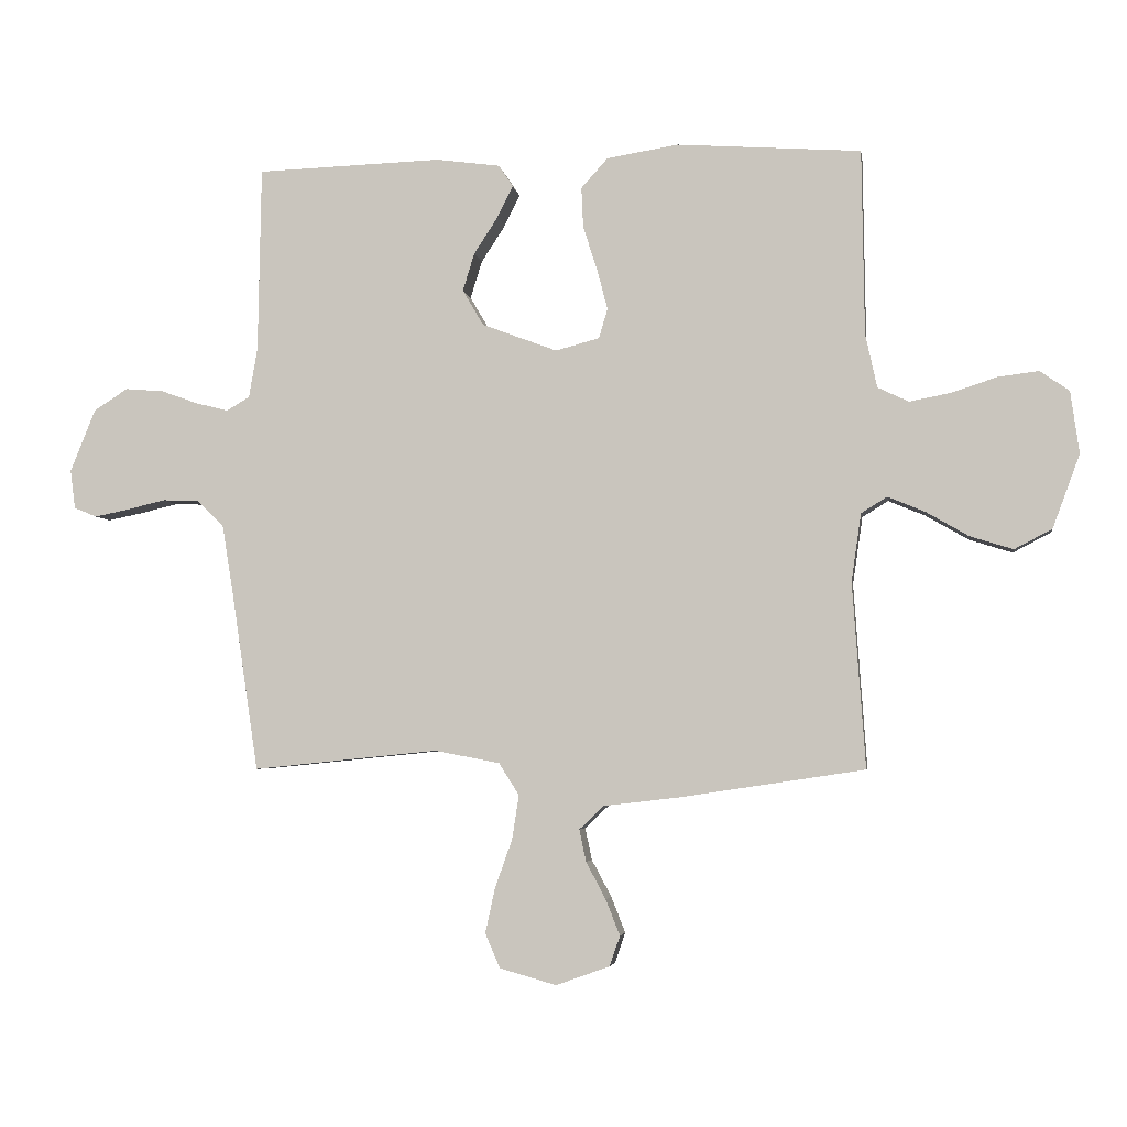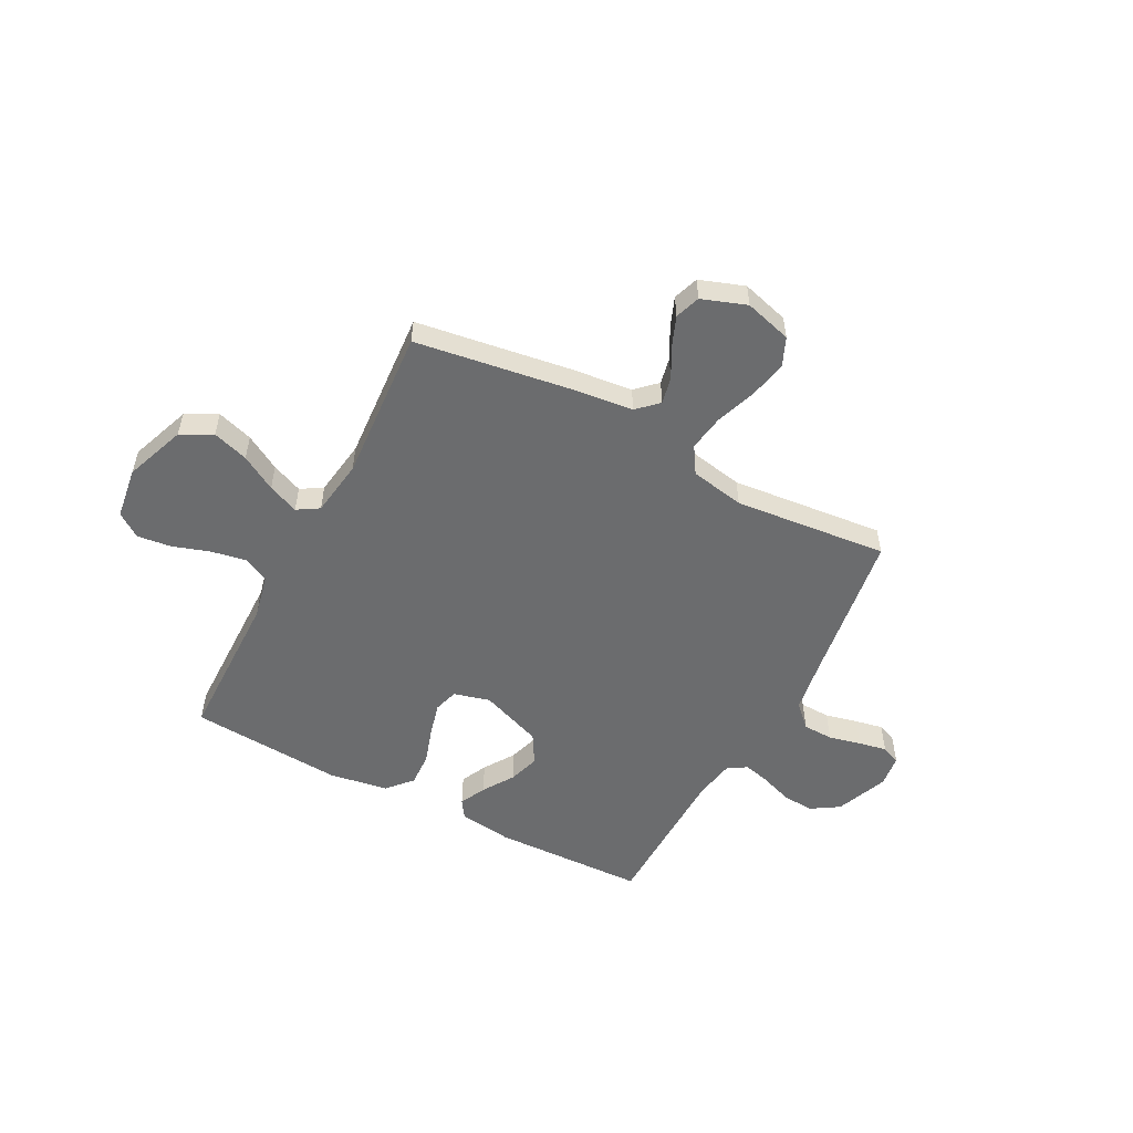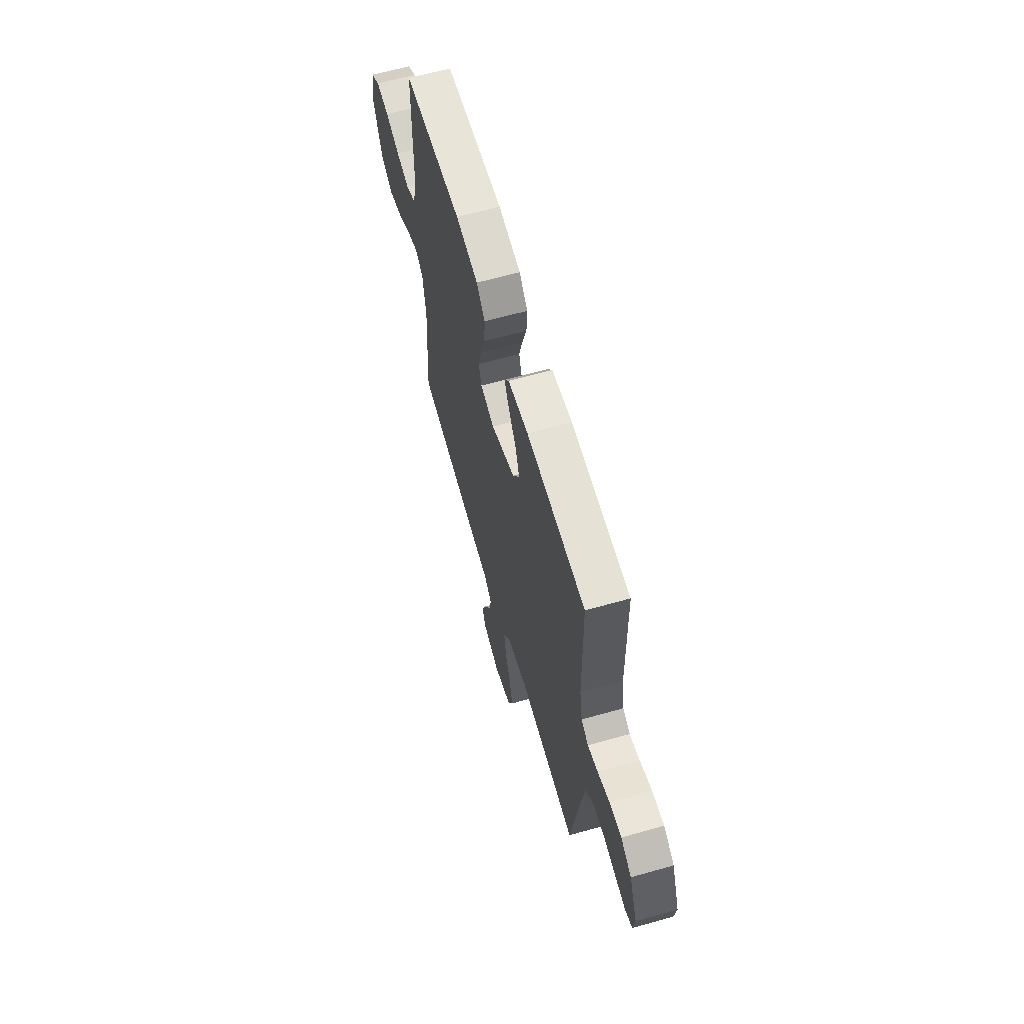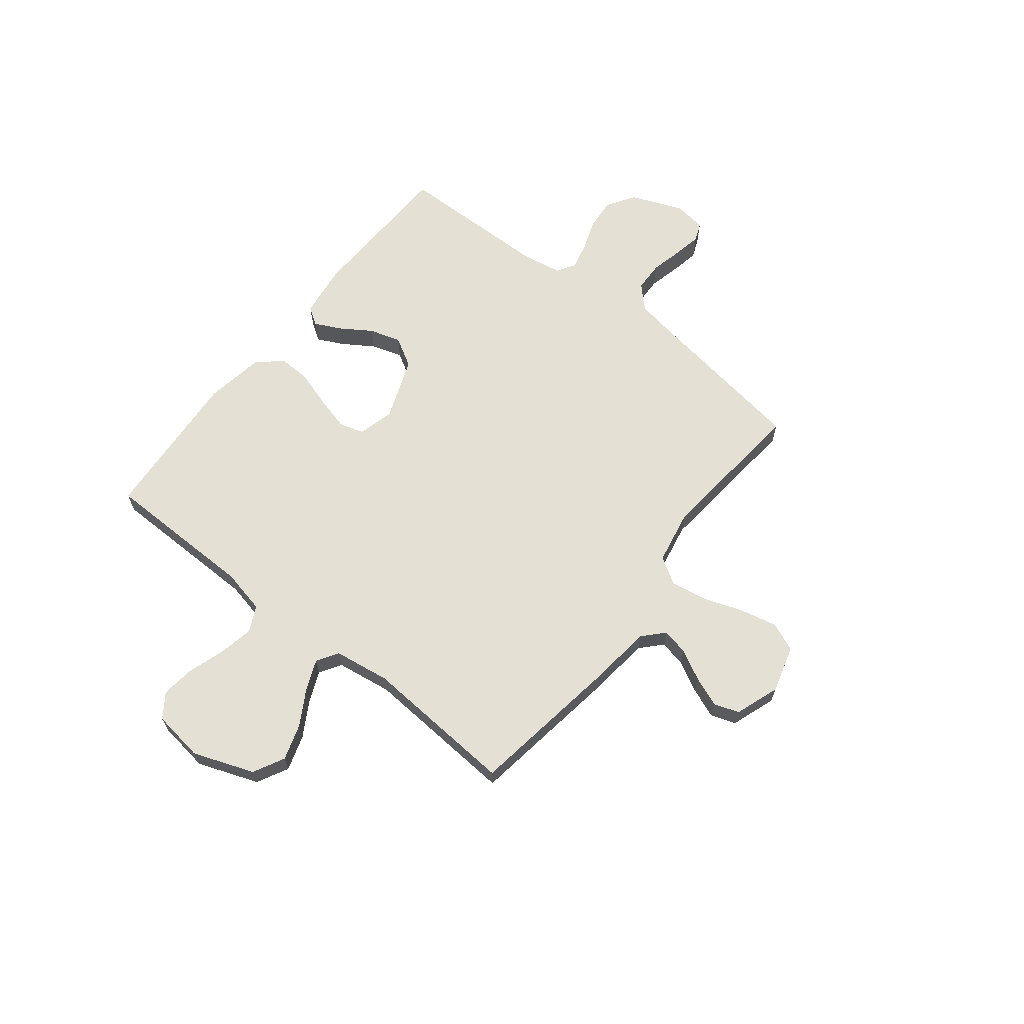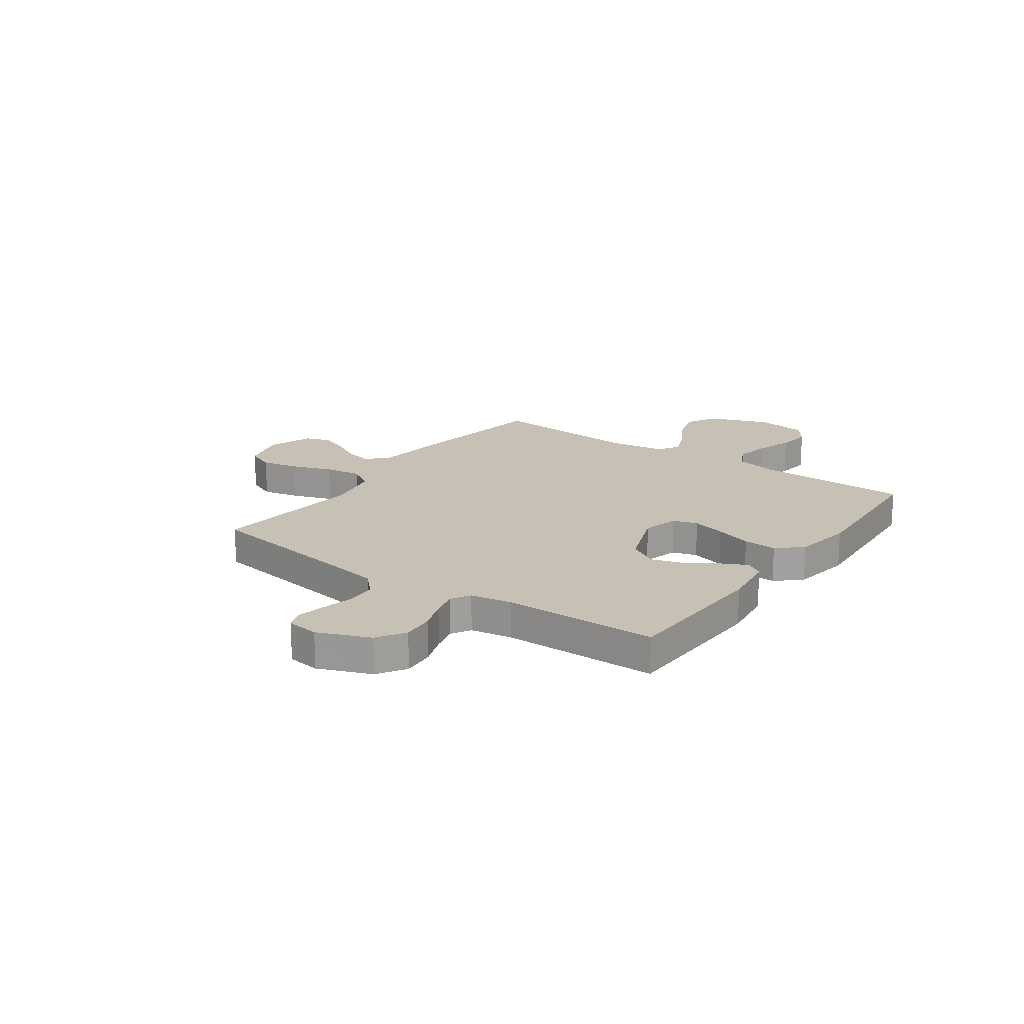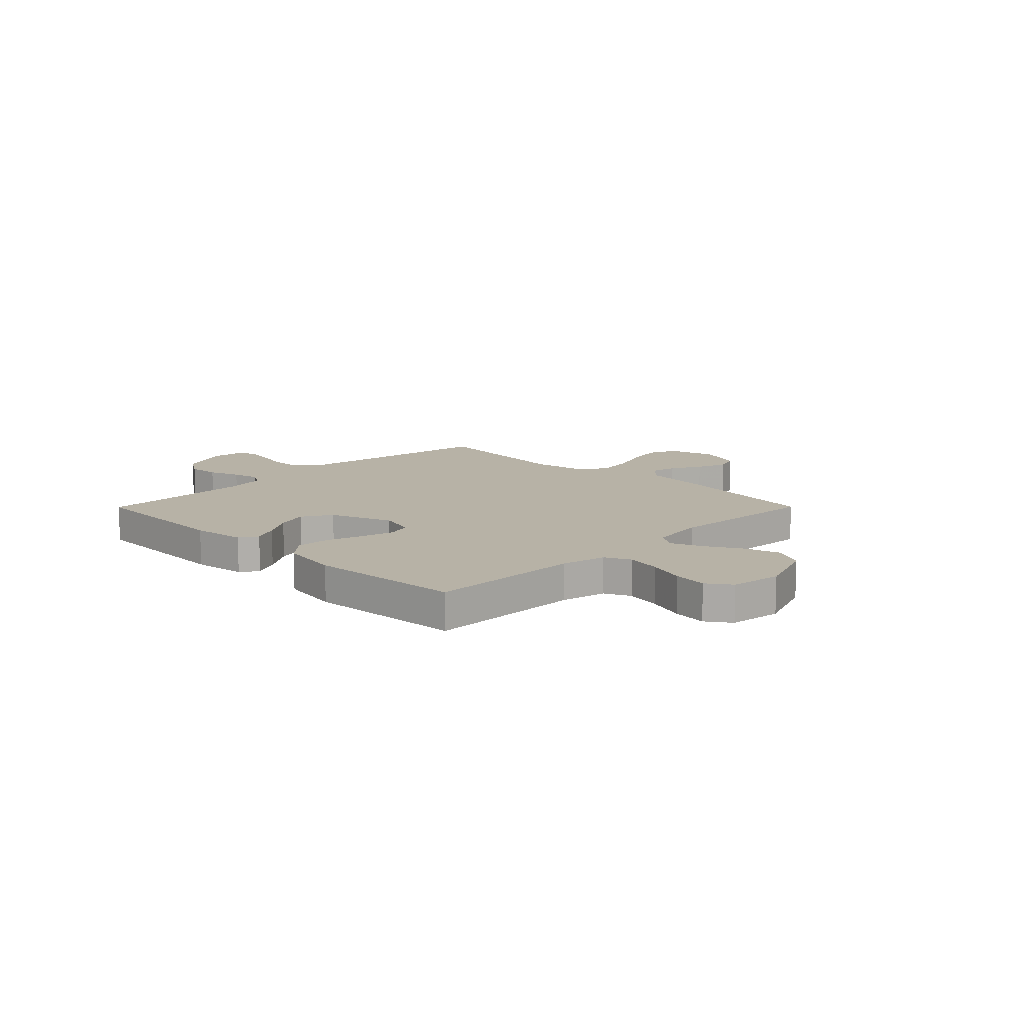
<metadata>
{"format":"obj","ext":"obj","renderer":"f3d","projection":"perspective","resolution":1024,"background":"white","views":[{"elev":-4.2,"azim":8.5,"up":"+Z"},{"elev":-53.6,"azim":152.2,"up":"+Y"},{"elev":63.1,"azim":-106.0,"up":"+Z"},{"elev":65.3,"azim":128.2,"up":"+Y"},{"elev":18.6,"azim":-54.5,"up":"+Y"},{"elev":12.3,"azim":44.8,"up":"+Y"}]}
</metadata>
<code>
v -0.5 0.07 0.5
v -0.2 0.07 0.51
v -0.096 0.07 0.496
v -0.073 0.07 0.461
v -0.098 0.07 0.41
v -0.137 0.07 0.35
v -0.156 0.07 0.289
v -0.122 0.07 0.231
v 0 0.07 0.185
v 0.071 0.07 0.204
v 0.085 0.07 0.252
v 0.068 0.07 0.317
v 0.045 0.07 0.389
v 0.042 0.07 0.454
v 0.085 0.07 0.502
v 0.2 0.07 0.521
v 0.5 0.07 0.5
v 0.504 0.07 0.2
v 0.523 0.07 0.113
v 0.573 0.07 0.089
v 0.641 0.07 0.102
v 0.714 0.07 0.126
v 0.78 0.07 0.134
v 0.827 0.07 0.101
v 0.841 0.07 0
v 0.797 0.07 -0.119
v 0.736 0.07 -0.151
v 0.666 0.07 -0.129
v 0.597 0.07 -0.089
v 0.537 0.07 -0.064
v 0.495 0.07 -0.09
v 0.479 0.07 -0.2
v 0.5 0.07 -0.5
v 0.2 0.07 -0.545
v 0.078 0.07 -0.559
v 0.038 0.07 -0.597
v 0.049 0.07 -0.649
v 0.081 0.07 -0.709
v 0.104 0.07 -0.767
v 0.087 0.07 -0.816
v 0 0.07 -0.847
v -0.092 0.07 -0.821
v -0.116 0.07 -0.765
v -0.1 0.07 -0.692
v -0.072 0.07 -0.613
v -0.061 0.07 -0.542
v -0.094 0.07 -0.49
v -0.2 0.07 -0.47
v -0.5 0.07 -0.5
v -0.545 0.07 -0.2
v -0.562 0.07 -0.096
v -0.605 0.07 -0.054
v -0.664 0.07 -0.052
v -0.727 0.07 -0.067
v -0.782 0.07 -0.078
v -0.819 0.07 -0.063
v -0.827 0.07 0
v -0.786 0.07 0.102
v -0.731 0.07 0.137
v -0.669 0.07 0.132
v -0.608 0.07 0.11
v -0.556 0.07 0.097
v -0.519 0.07 0.119
v -0.505 0.07 0.2
v -0.5 0 0.5
v -0.2 0 0.51
v -0.096 0 0.496
v -0.073 0 0.461
v -0.098 0 0.41
v -0.137 0 0.35
v -0.156 0 0.289
v -0.122 0 0.231
v 0 0 0.185
v 0.071 0 0.204
v 0.085 0 0.252
v 0.068 0 0.317
v 0.045 0 0.389
v 0.042 0 0.454
v 0.085 0 0.502
v 0.2 0 0.521
v 0.5 0 0.5
v 0.504 0 0.2
v 0.523 0 0.113
v 0.573 0 0.089
v 0.641 0 0.102
v 0.714 0 0.126
v 0.78 0 0.134
v 0.827 0 0.101
v 0.841 0 0
v 0.797 0 -0.119
v 0.736 0 -0.151
v 0.666 0 -0.129
v 0.597 0 -0.089
v 0.537 0 -0.064
v 0.495 0 -0.09
v 0.479 0 -0.2
v 0.5 0 -0.5
v 0.2 0 -0.545
v 0.078 0 -0.559
v 0.038 0 -0.597
v 0.049 0 -0.649
v 0.081 0 -0.709
v 0.104 0 -0.767
v 0.087 0 -0.816
v 0 0 -0.847
v -0.092 0 -0.821
v -0.116 0 -0.765
v -0.1 0 -0.692
v -0.072 0 -0.613
v -0.061 0 -0.542
v -0.094 0 -0.49
v -0.2 0 -0.47
v -0.5 0 -0.5
v -0.545 0 -0.2
v -0.562 0 -0.096
v -0.605 0 -0.054
v -0.664 0 -0.052
v -0.727 0 -0.067
v -0.782 0 -0.078
v -0.819 0 -0.063
v -0.827 0 0
v -0.786 0 0.102
v -0.731 0 0.137
v -0.669 0 0.132
v -0.608 0 0.11
v -0.556 0 0.097
v -0.519 0 0.119
v -0.505 0 0.2
f 58 59 60 61
f 58 61 62
f 57 58 62
f 56 57 62
f 53 54 55 56
f 53 56 62 63
f 48 49 50
f 47 48 50 51
f 42 43 44 45
f 42 45 46
f 41 42 46
f 40 41 46
f 37 38 39 40
f 37 40 46
f 36 37 46 47
f 32 33 34 35
f 31 32 35
f 31 35 36 47
f 26 27 28 29
f 26 29 30
f 25 26 30
f 24 25 30
f 21 22 23 24
f 20 21 24 30
f 19 20 30 31
f 15 16 17 18
f 12 13 14 15
f 11 12 15 18
f 10 11 18 19
f 3 4 5 6
f 3 6 7
f 64 1 2 3
f 63 64 3 7
f 52 53 63 7
f 9 10 19 31
f 8 9 31 47
f 47 51 52
f 7 8 47 52
f 125 124 123 122
f 126 125 122
f 126 122 121
f 126 121 120
f 120 119 118 117
f 127 126 120 117
f 114 113 112
f 115 114 112 111
f 109 108 107 106
f 110 109 106
f 110 106 105
f 110 105 104
f 104 103 102 101
f 110 104 101
f 111 110 101 100
f 99 98 97 96
f 99 96 95
f 111 100 99 95
f 93 92 91 90
f 94 93 90
f 94 90 89
f 94 89 88
f 88 87 86 85
f 94 88 85 84
f 95 94 84 83
f 82 81 80 79
f 79 78 77 76
f 82 79 76 75
f 83 82 75 74
f 70 69 68 67
f 71 70 67
f 67 66 65 128
f 71 67 128 127
f 71 127 117 116
f 95 83 74 73
f 111 95 73 72
f 116 115 111
f 116 111 72 71
f 1 65 66 2
f 2 66 67 3
f 3 67 68 4
f 4 68 69 5
f 5 69 70 6
f 6 70 71 7
f 7 71 72 8
f 8 72 73 9
f 9 73 74 10
f 10 74 75 11
f 11 75 76 12
f 12 76 77 13
f 13 77 78 14
f 14 78 79 15
f 15 79 80 16
f 16 80 81 17
f 17 81 82 18
f 18 82 83 19
f 19 83 84 20
f 20 84 85 21
f 21 85 86 22
f 22 86 87 23
f 23 87 88 24
f 24 88 89 25
f 25 89 90 26
f 26 90 91 27
f 27 91 92 28
f 28 92 93 29
f 29 93 94 30
f 30 94 95 31
f 31 95 96 32
f 32 96 97 33
f 33 97 98 34
f 34 98 99 35
f 35 99 100 36
f 36 100 101 37
f 37 101 102 38
f 38 102 103 39
f 39 103 104 40
f 40 104 105 41
f 41 105 106 42
f 42 106 107 43
f 43 107 108 44
f 44 108 109 45
f 45 109 110 46
f 46 110 111 47
f 47 111 112 48
f 48 112 113 49
f 49 113 114 50
f 50 114 115 51
f 51 115 116 52
f 52 116 117 53
f 53 117 118 54
f 54 118 119 55
f 55 119 120 56
f 56 120 121 57
f 57 121 122 58
f 58 122 123 59
f 59 123 124 60
f 60 124 125 61
f 61 125 126 62
f 62 126 127 63
f 63 127 128 64
f 64 128 65 1

</code>
